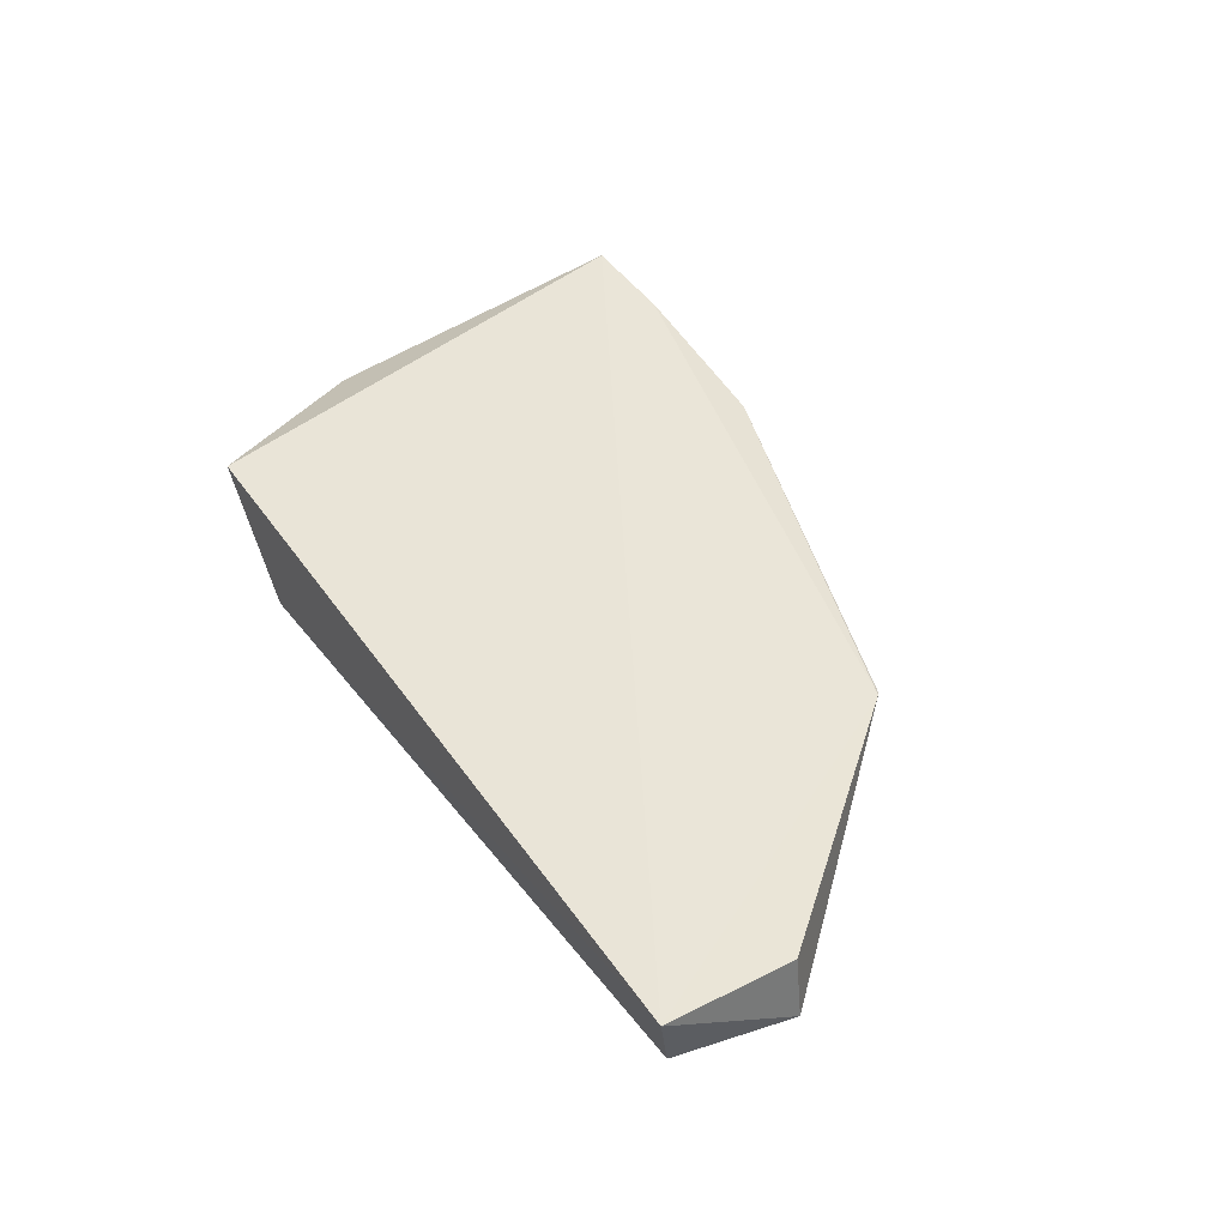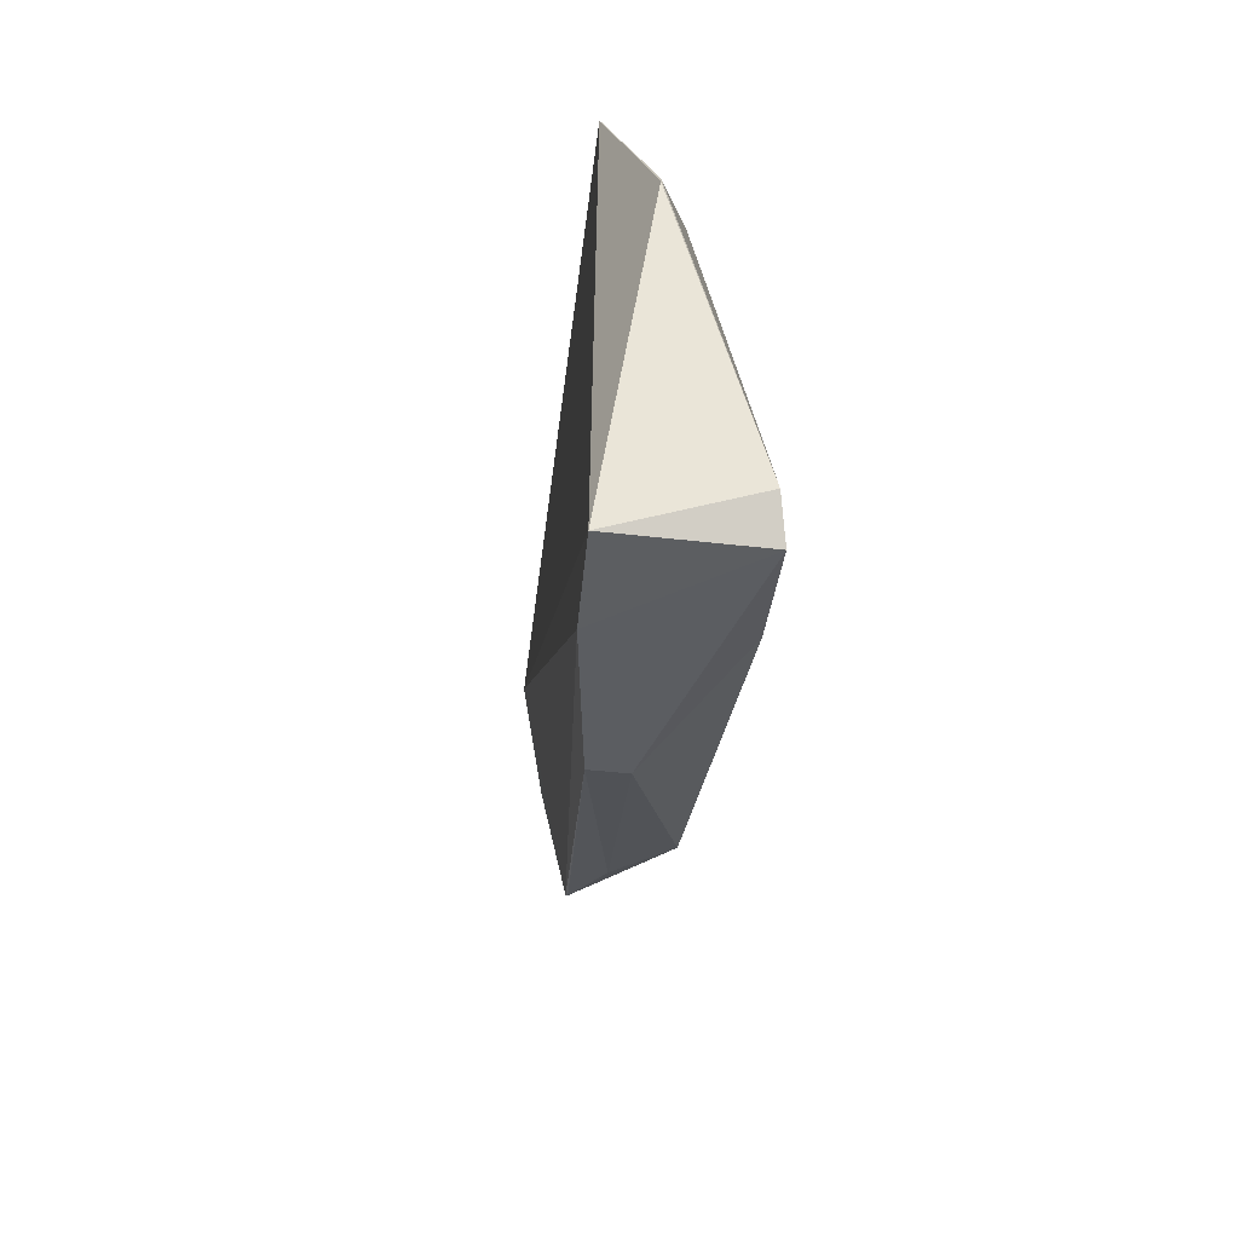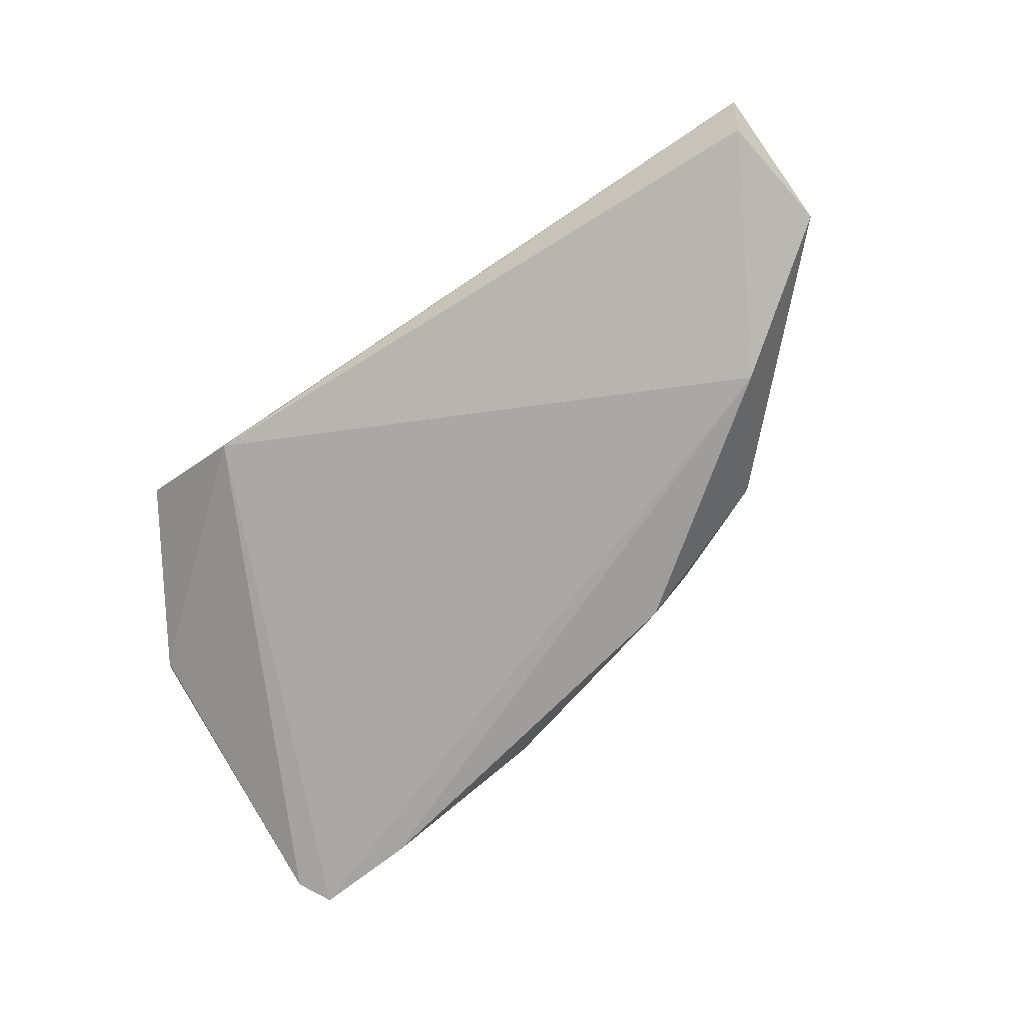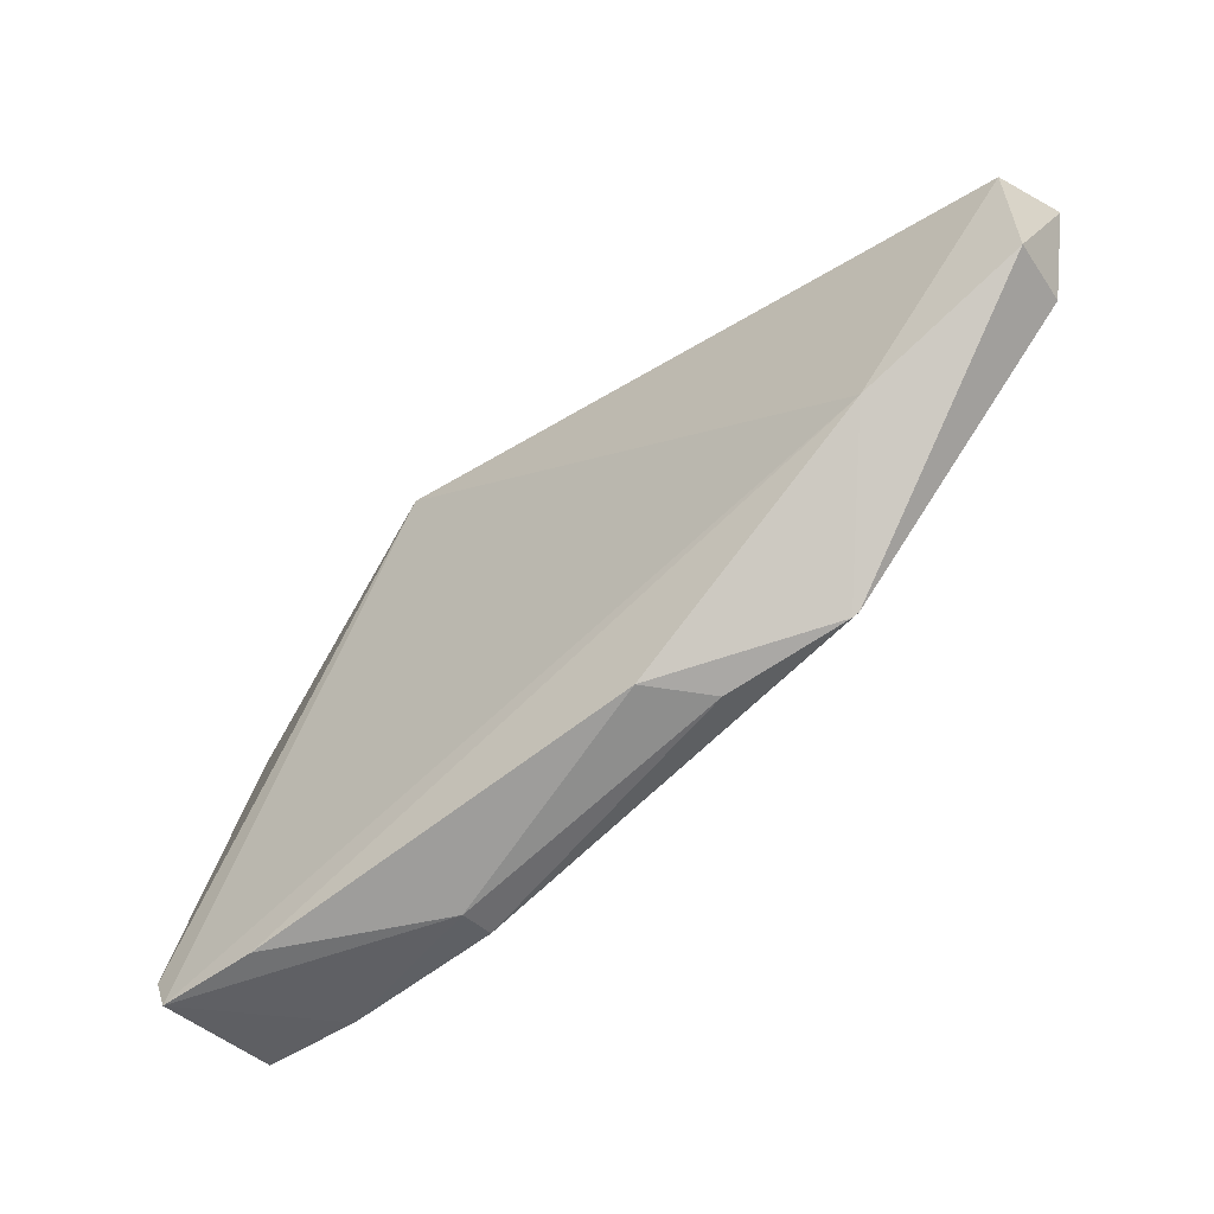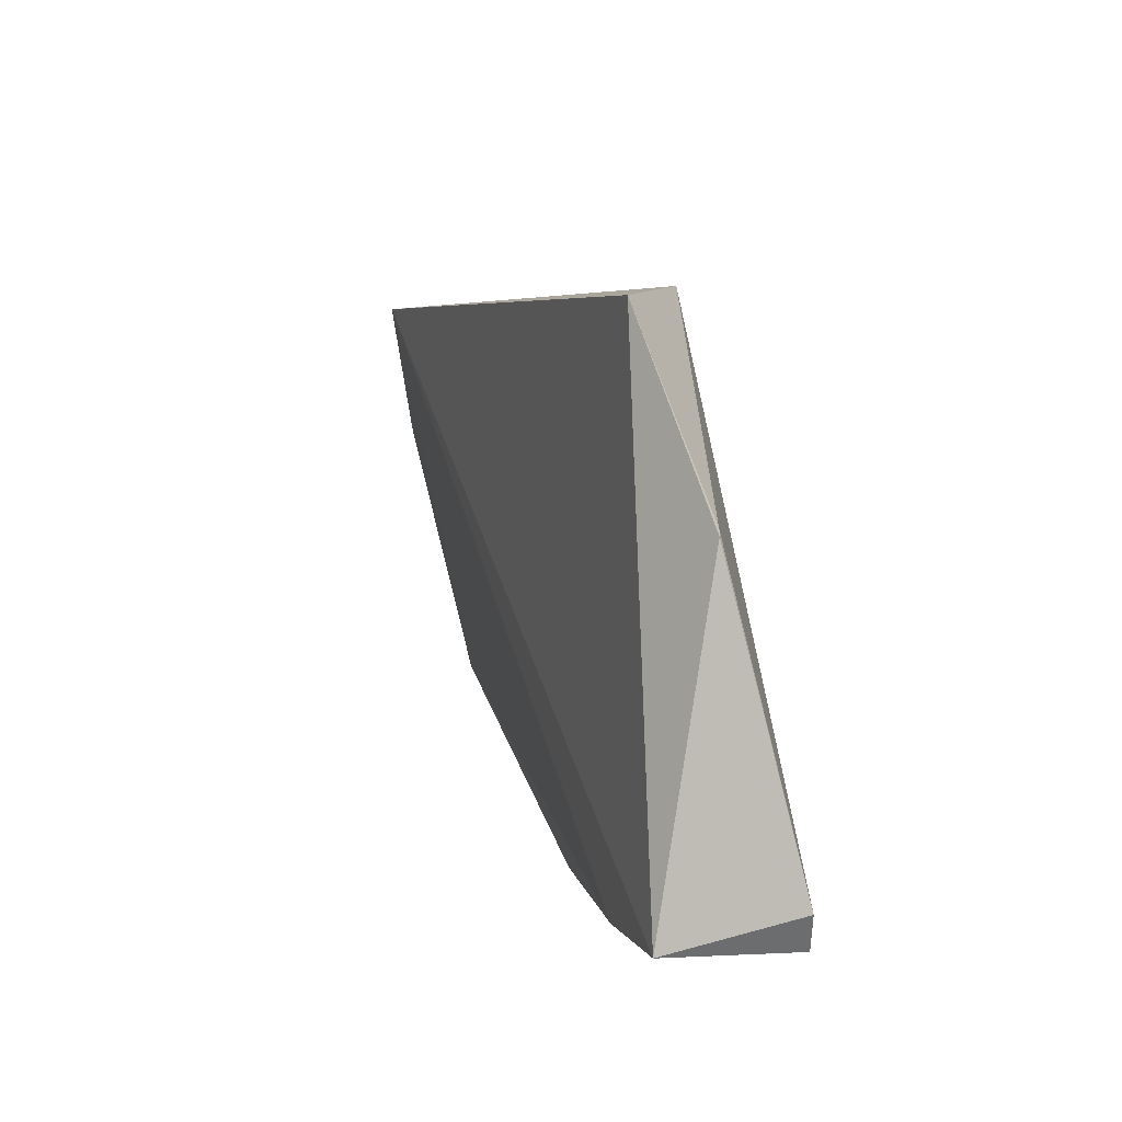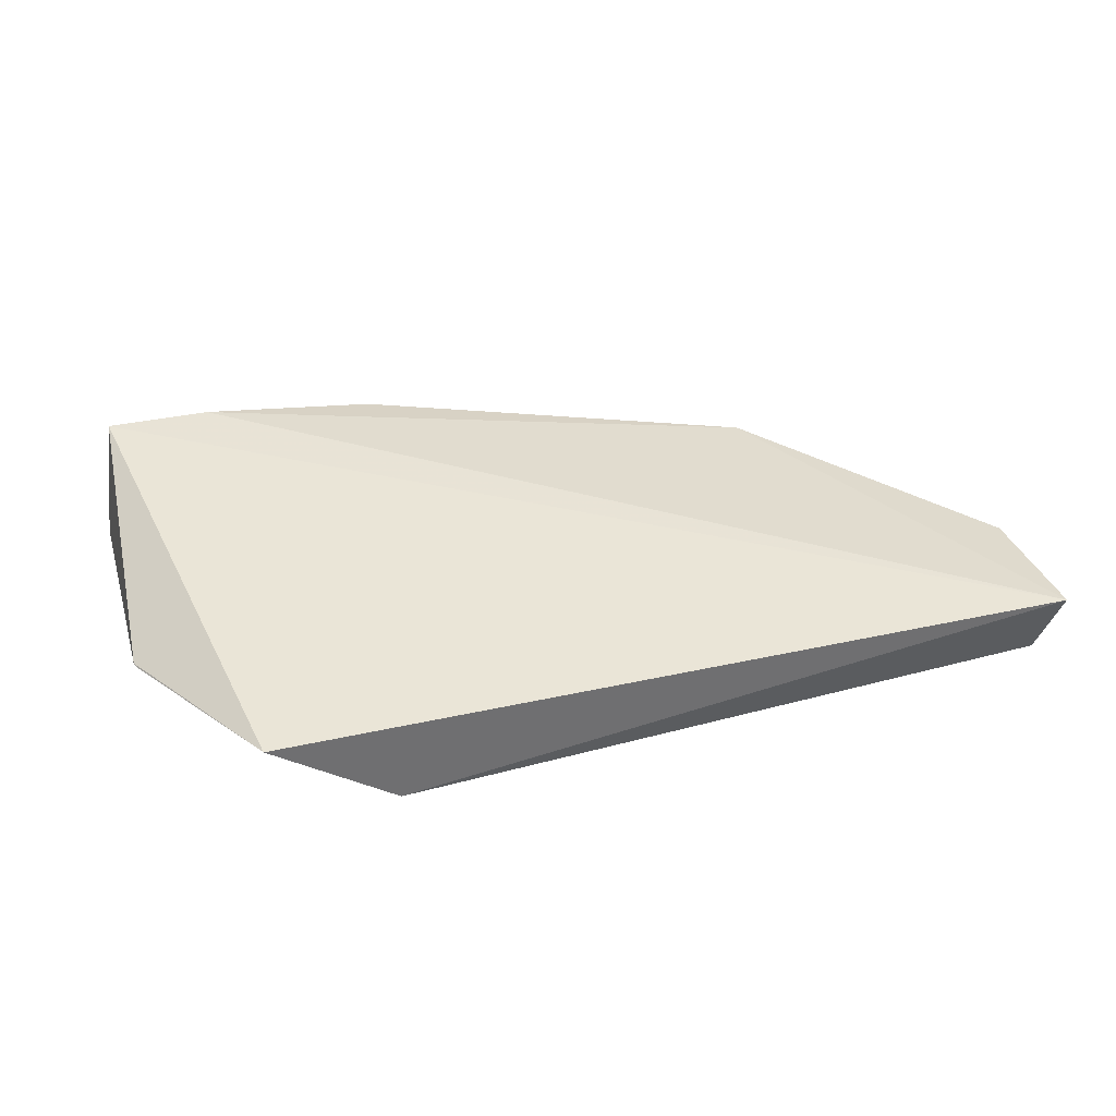
<metadata>
{"format":"obj","ext":"obj","renderer":"f3d","projection":"perspective","resolution":1024,"background":"white","views":[{"elev":43.7,"azim":-120.9,"up":"+Z"},{"elev":-35.6,"azim":84.3,"up":"+Y"},{"elev":-73.1,"azim":-145.1,"up":"+Z"},{"elev":-45.2,"azim":-140.7,"up":"+Y"},{"elev":6.8,"azim":72.8,"up":"+Y"},{"elev":42.5,"azim":166.8,"up":"+Z"}]}
</metadata>
<code>
v 0.005183 -0.06767 0.04973
v 0.01609 -0.1184 0.05122
v 0.01614 -0.119 0.03813
v -0.07443 -0.07086 0.04256
v -0.07613 -0.06909 0.05036
v -0.05258 -0.1074 0.04708
v -0.007259 -0.06686 0.04106
v 0.01642 -0.08587 0.04615
v -0.01278 -0.1187 0.04893
v -0.06078 -0.09373 0.03828
v 0.0181 -0.1155 0.03871
v 0.01619 -0.08531 0.0461
v -0.0366 -0.1111 0.03894
v 0.005268 -0.1187 0.05104
v -0.07585 -0.0831 0.04137
v -0.04123 -0.1112 0.04446
v -0.01274 -0.1189 0.04535
v 0.005283 -0.1184 0.03812
v -0.0532 -0.107 0.04723
v -0.07496 -0.08293 0.04829
f 5 2 1
f 7 5 1
f 7 4 5
f 8 1 2
f 10 7 3
f 10 4 7
f 11 8 2
f 11 2 3
f 11 3 7
f 12 7 1
f 12 1 8
f 12 11 7
f 12 8 11
f 13 6 10
f 14 3 2
f 14 2 5
f 15 5 4
f 15 4 10
f 16 9 6
f 16 6 13
f 17 16 13
f 17 9 16
f 17 14 9
f 17 3 14
f 18 13 10
f 18 10 3
f 18 17 13
f 18 3 17
f 19 14 5
f 19 6 9
f 19 9 14
f 19 15 10
f 19 10 6
f 20 19 5
f 20 5 15
f 20 15 19

</code>
